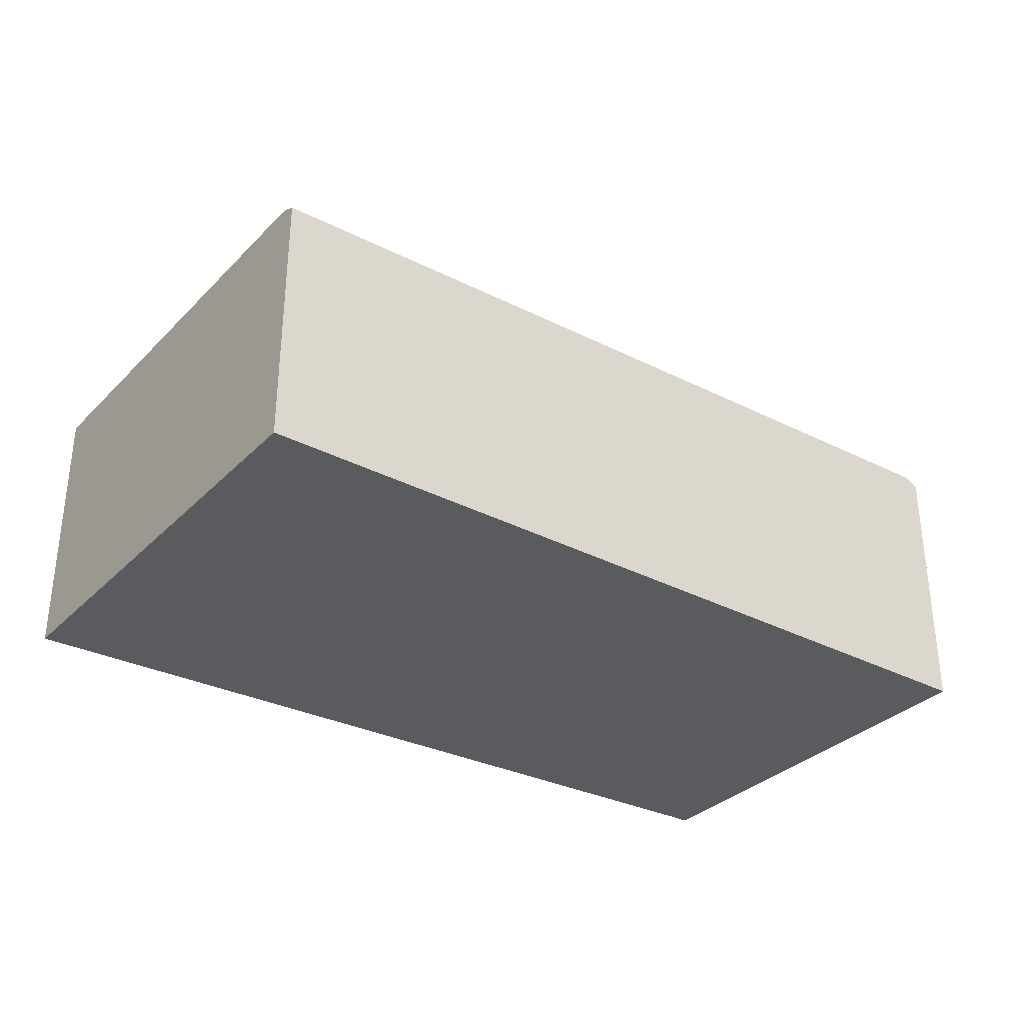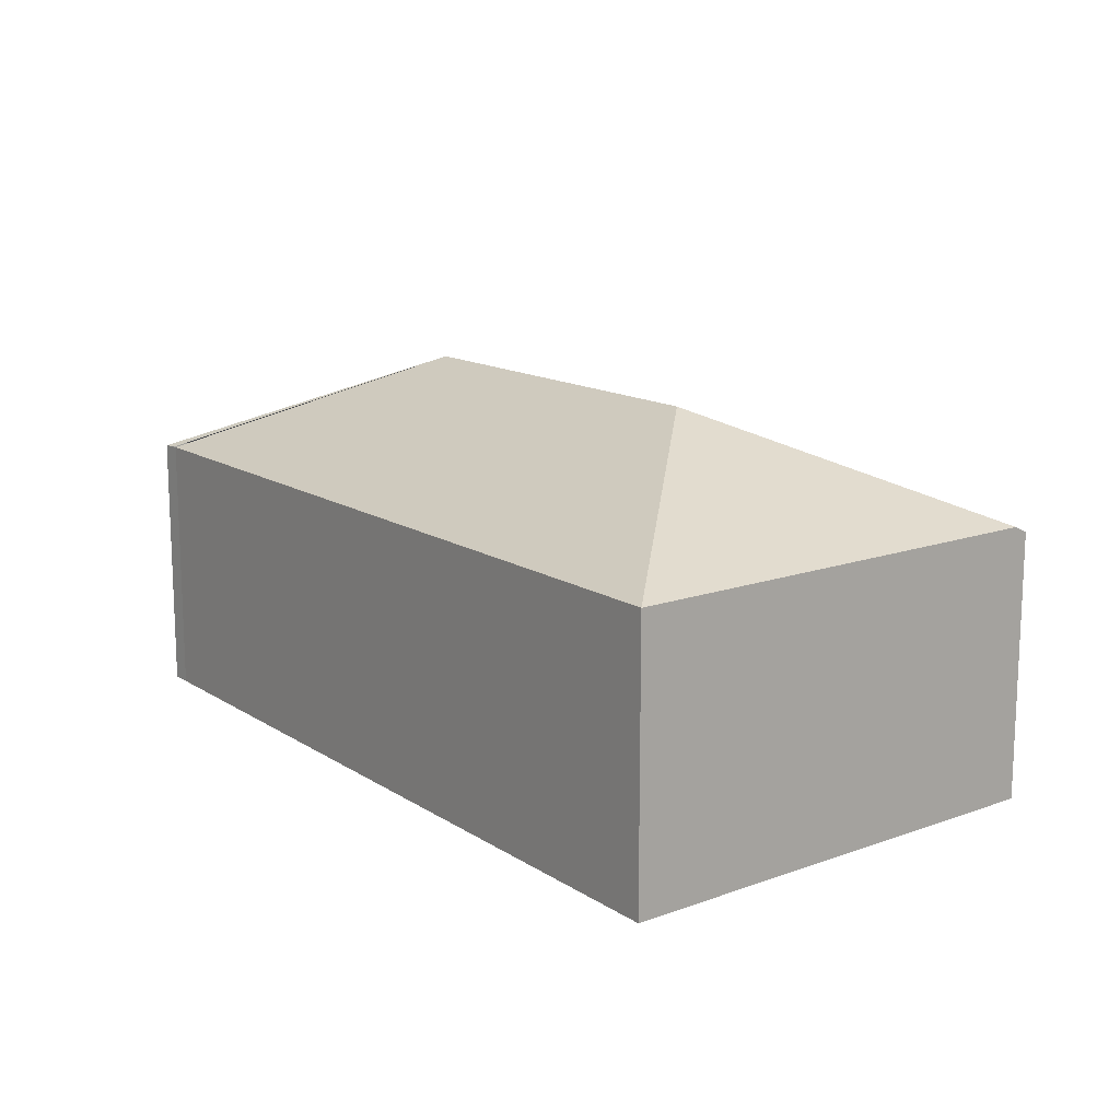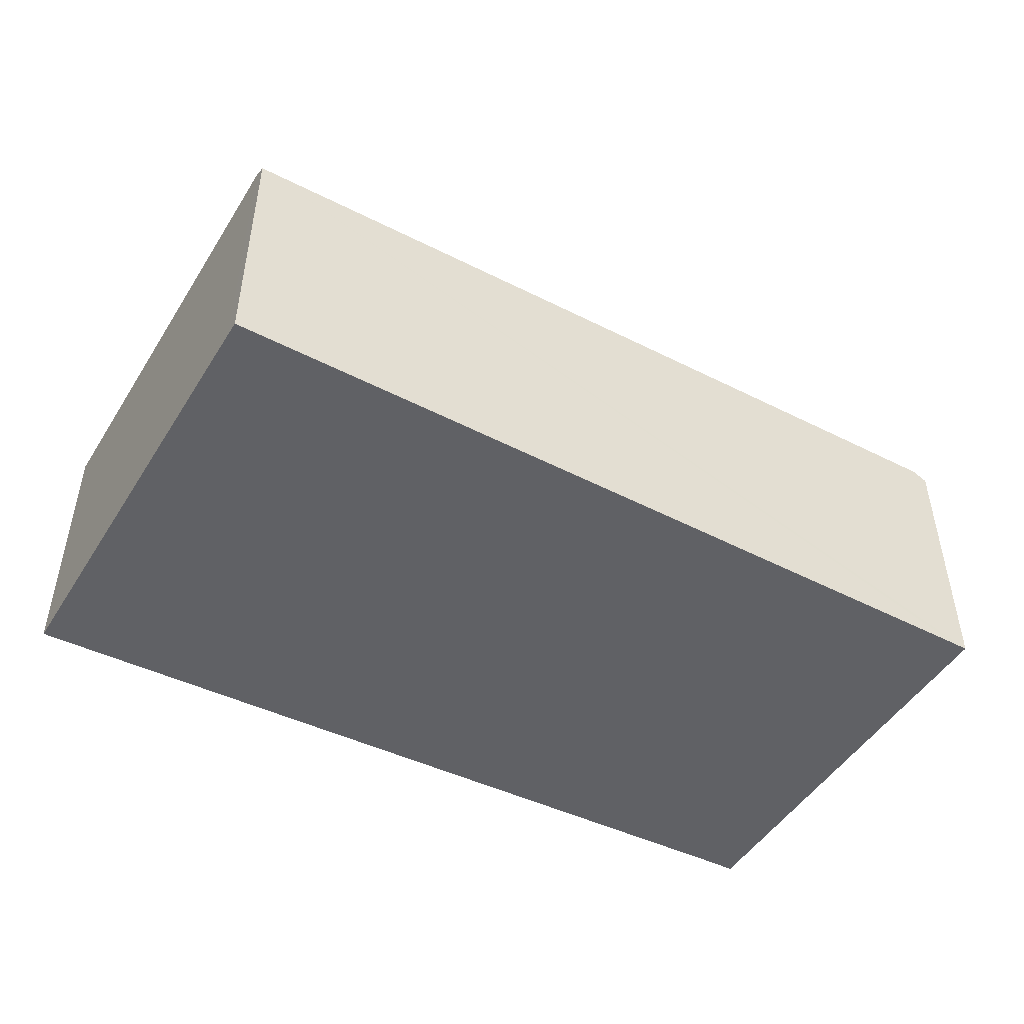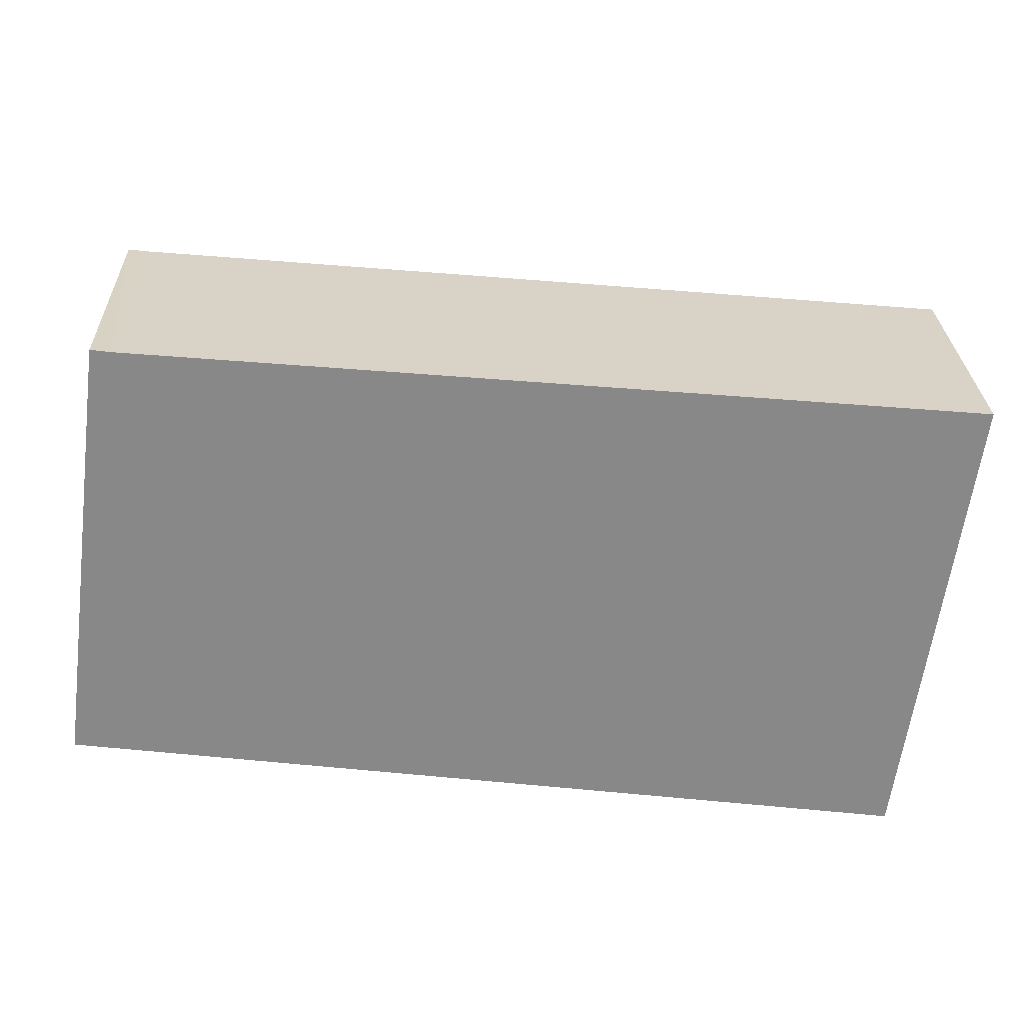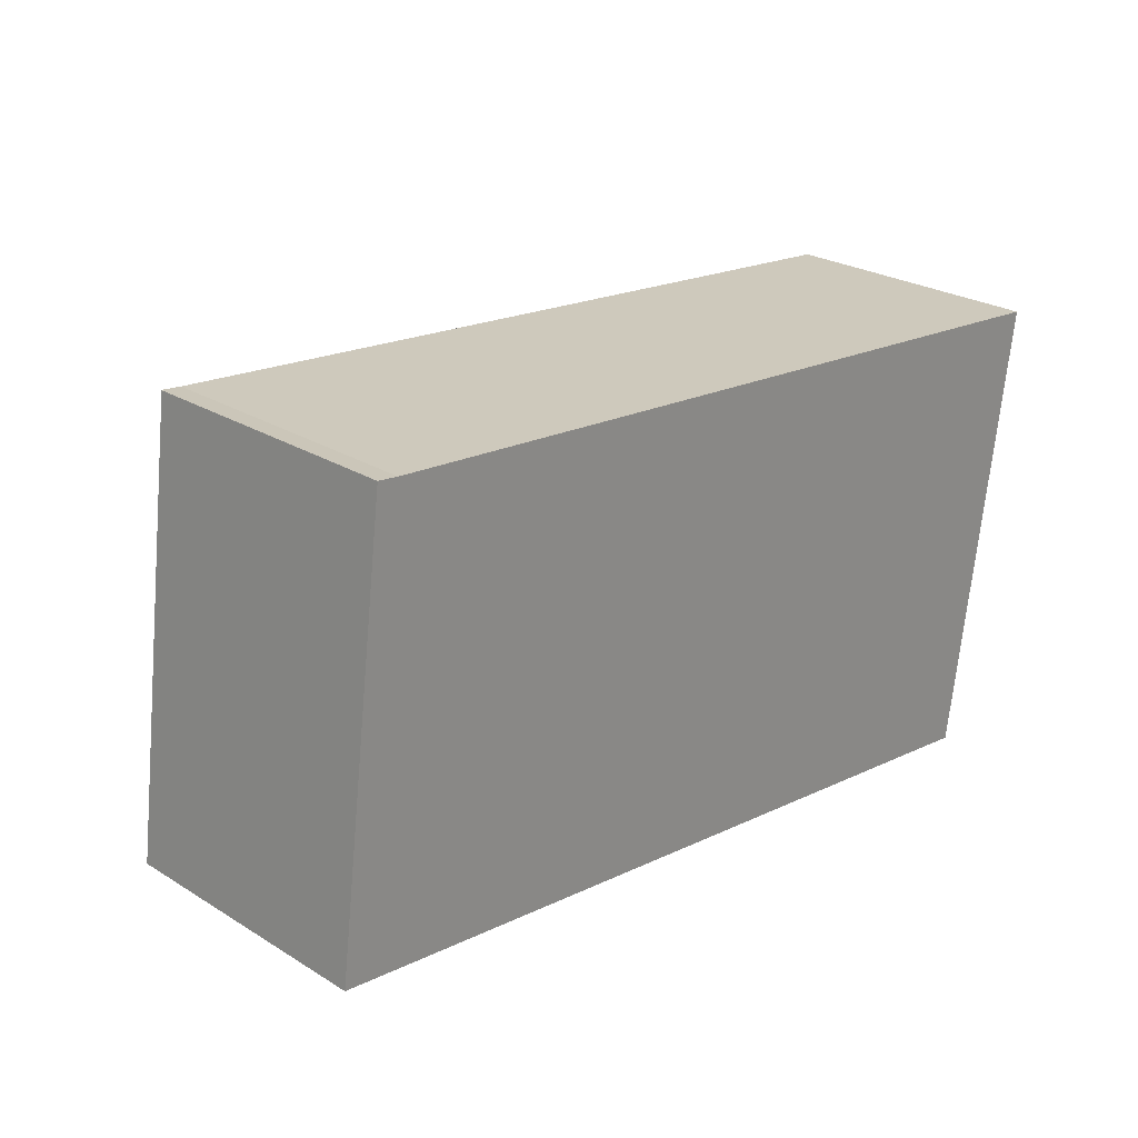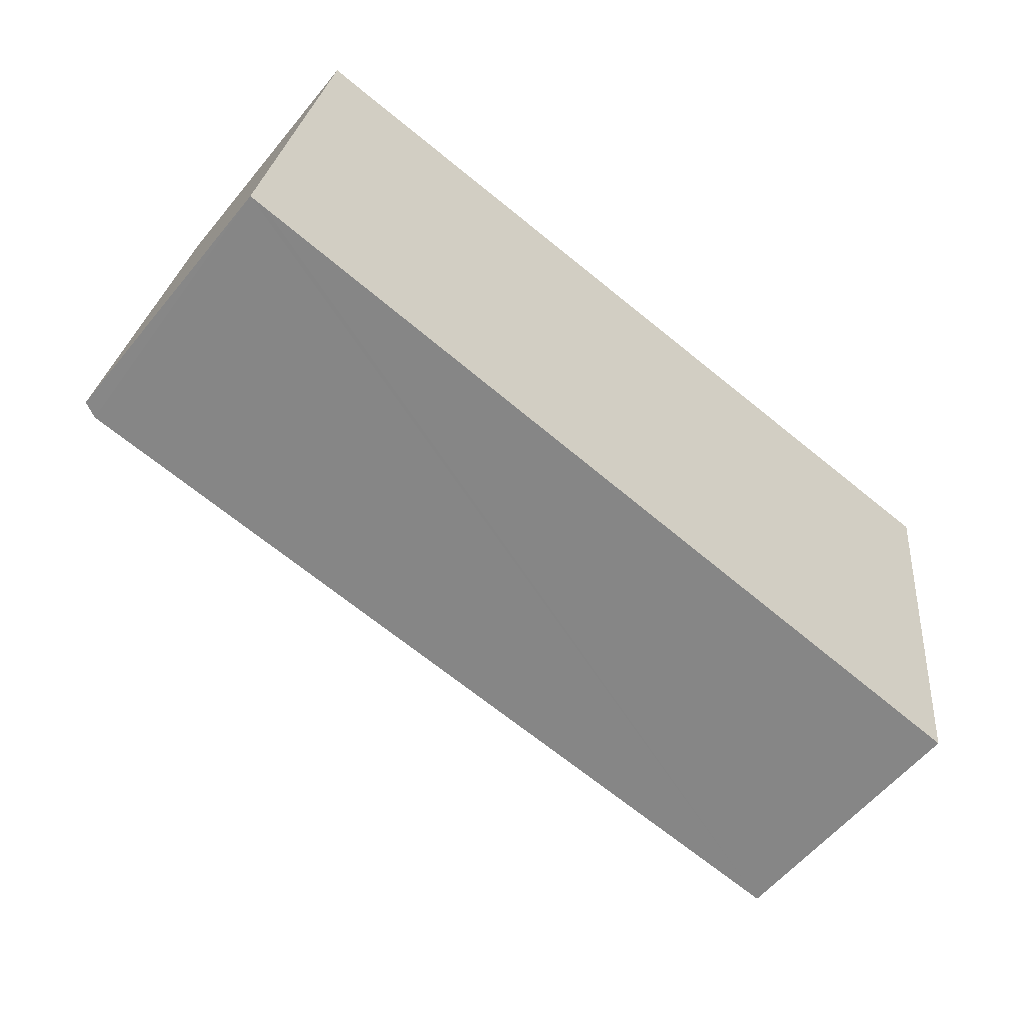
<metadata>
{"format":"obj","ext":"obj","renderer":"f3d","projection":"perspective","resolution":1024,"background":"white","views":[{"elev":-32.5,"azim":151.4,"up":"+Y"},{"elev":13.9,"azim":59.3,"up":"+Y"},{"elev":-47.8,"azim":157.2,"up":"+Y"},{"elev":27.4,"azim":-1.9,"up":"+Z"},{"elev":25.7,"azim":-45.7,"up":"+Z"},{"elev":-58.4,"azim":-39.1,"up":"+Z"}]}
</metadata>
<code>
v  1.749 2.572 1.29
v  0.405 1.848 2.985
v  0.505 1.85 2.972
v  4.449 2.572 1.041
v  0.529 1.85 2.969
v  6.224 1.848 2.449
v  5.794 1.848 -0.654
v  0.105 1.901 -0.014
v  5.78 1.801 -0.754
v  0 1.852 1.134e-16
v  0.389 1.841 2.987
v  0 0 0
v  0.389 -1.829e-16 2.987
v  0.529 -1.818e-16 2.969
v  0.405 -1.828e-16 2.985
v  0.505 -1.82e-16 2.972
v  6.224 -1.5e-16 2.449
v  5.794 4.005e-17 -0.654
v  5.78 4.617e-17 -0.754
v  0.105 8.573e-19 -0.014
g defaultobject
f 1 2 3
f 4 5 6
f 5 4 1
f 4 6 7
f 8 7 9
f 7 8 4
f 4 8 1
f 10 1 8
f 1 10 11
f 12 11 10
f 11 12 13
f 11 3 2
f 3 11 5
f 5 11 14
f 14 11 15
f 15 11 13
f 14 15 16
f 14 6 5
f 6 14 17
f 17 7 6
f 7 17 18
f 7 18 9
f 9 18 19
f 8 12 10
f 12 8 9
f 12 9 20
f 20 9 19
f 14 18 17
f 18 14 19
f 19 14 20
f 20 14 16
f 20 16 15
f 20 15 12
f 12 15 13

</code>
